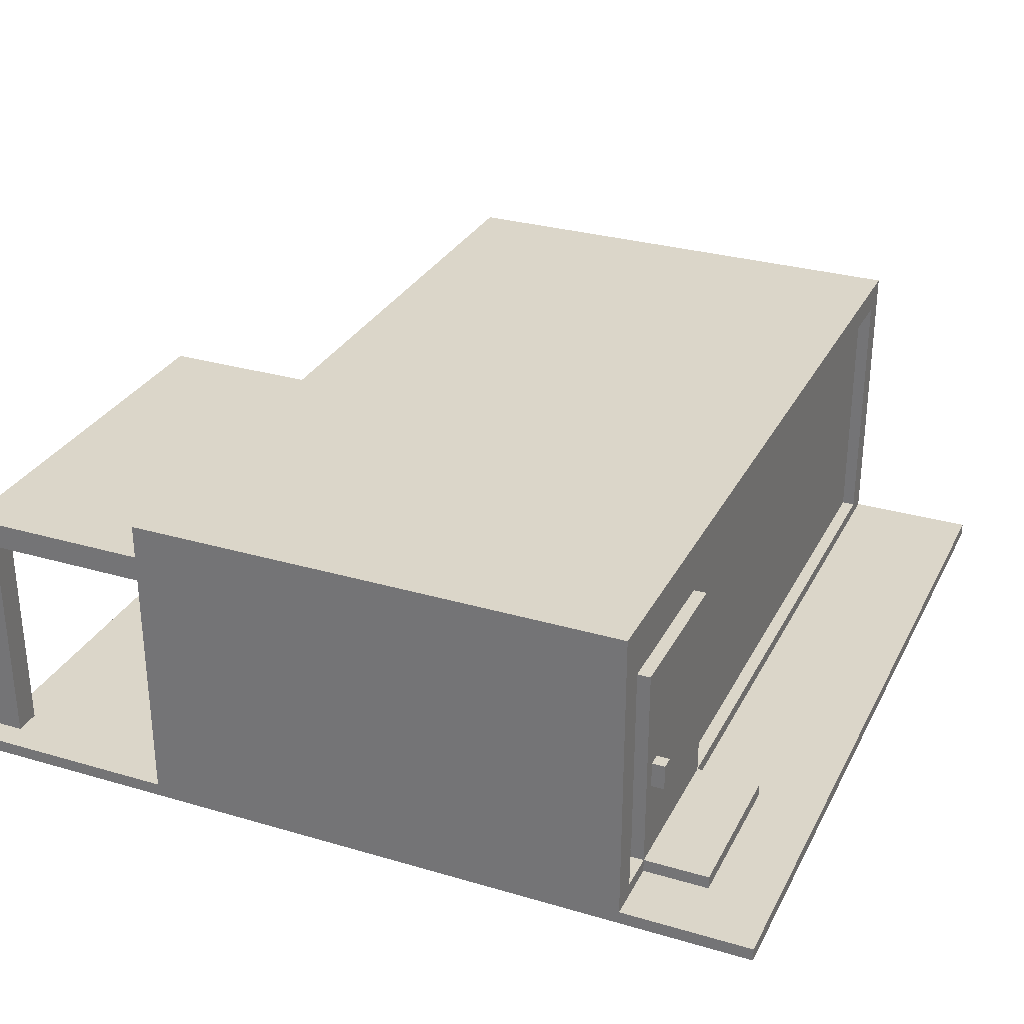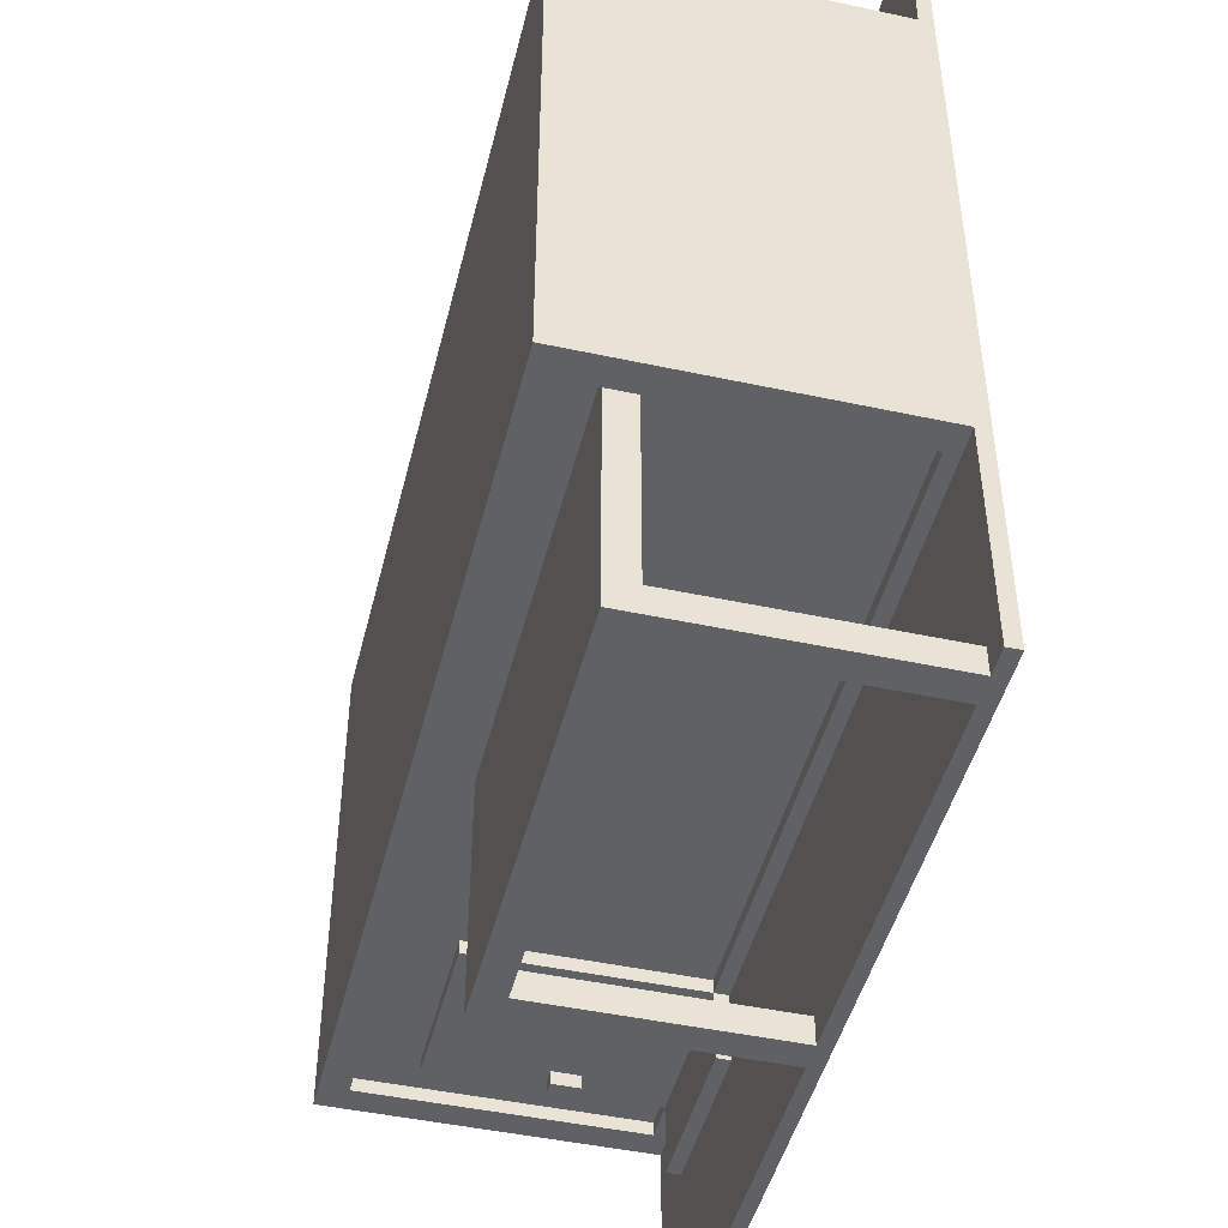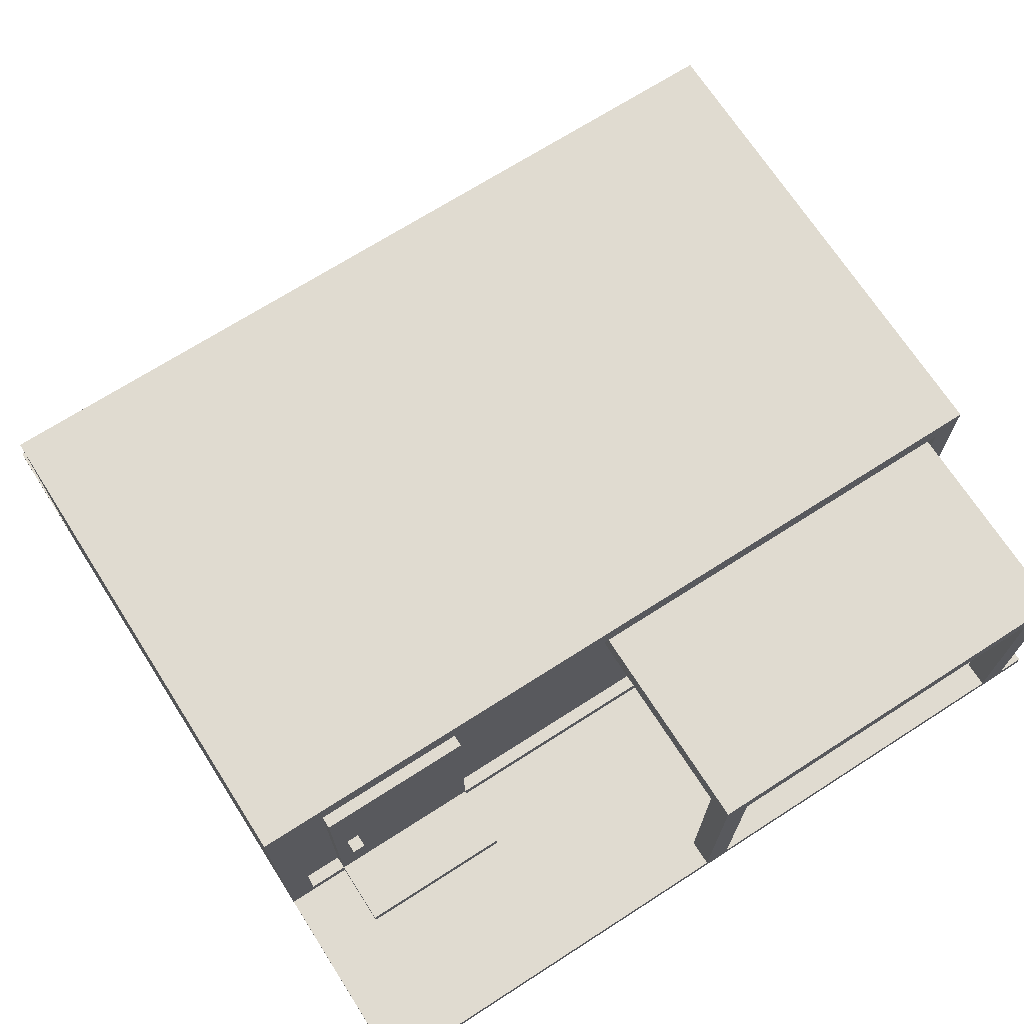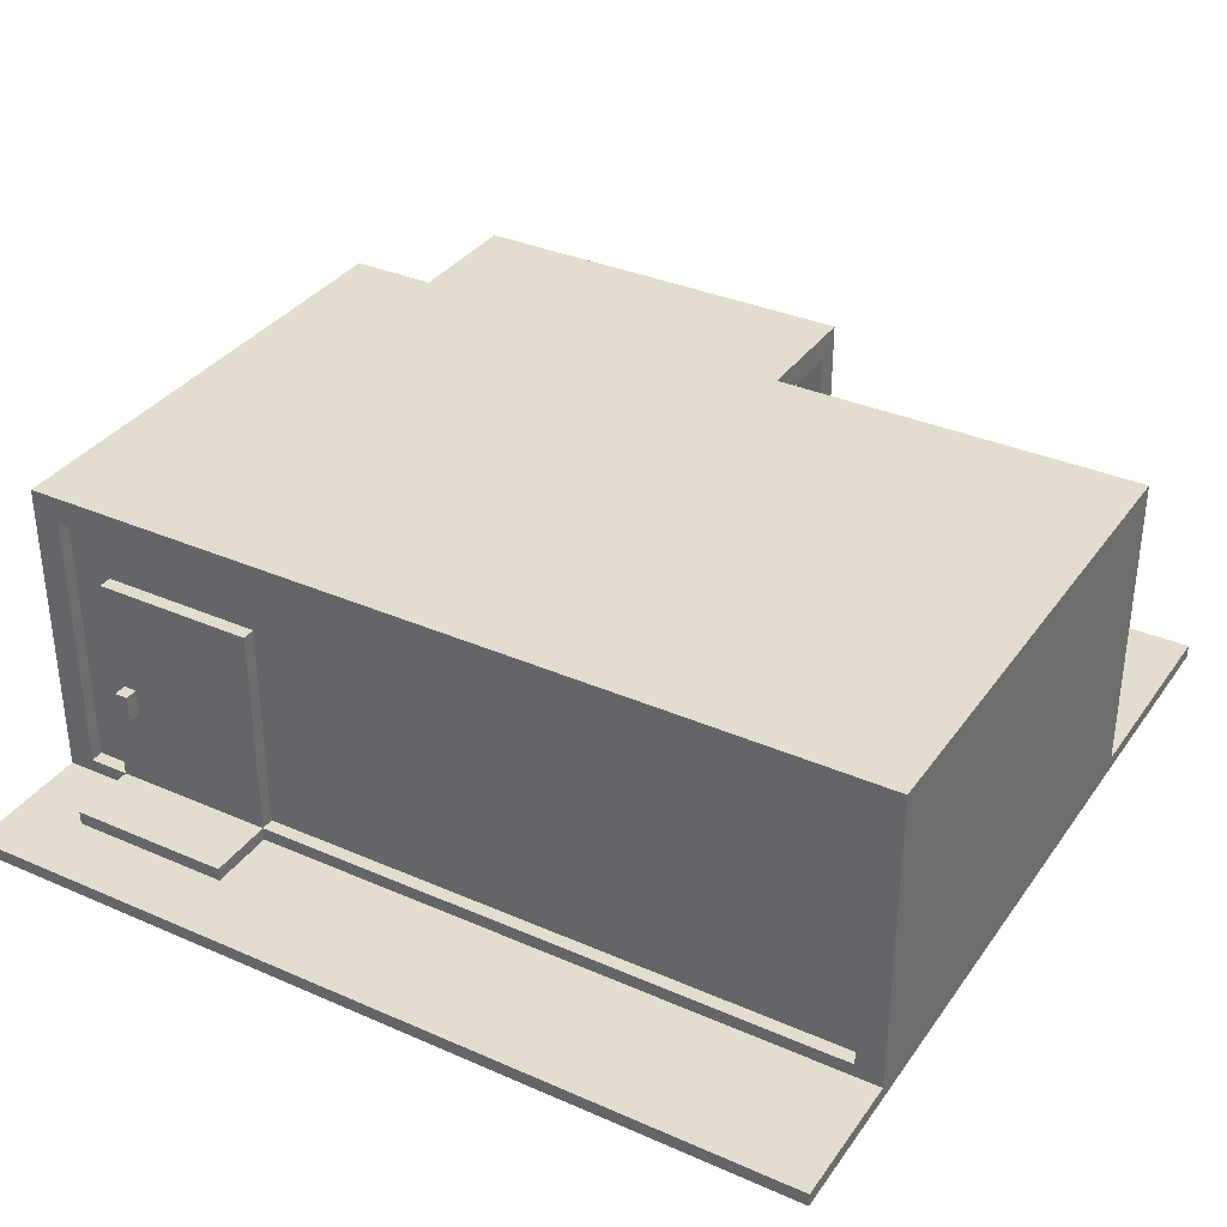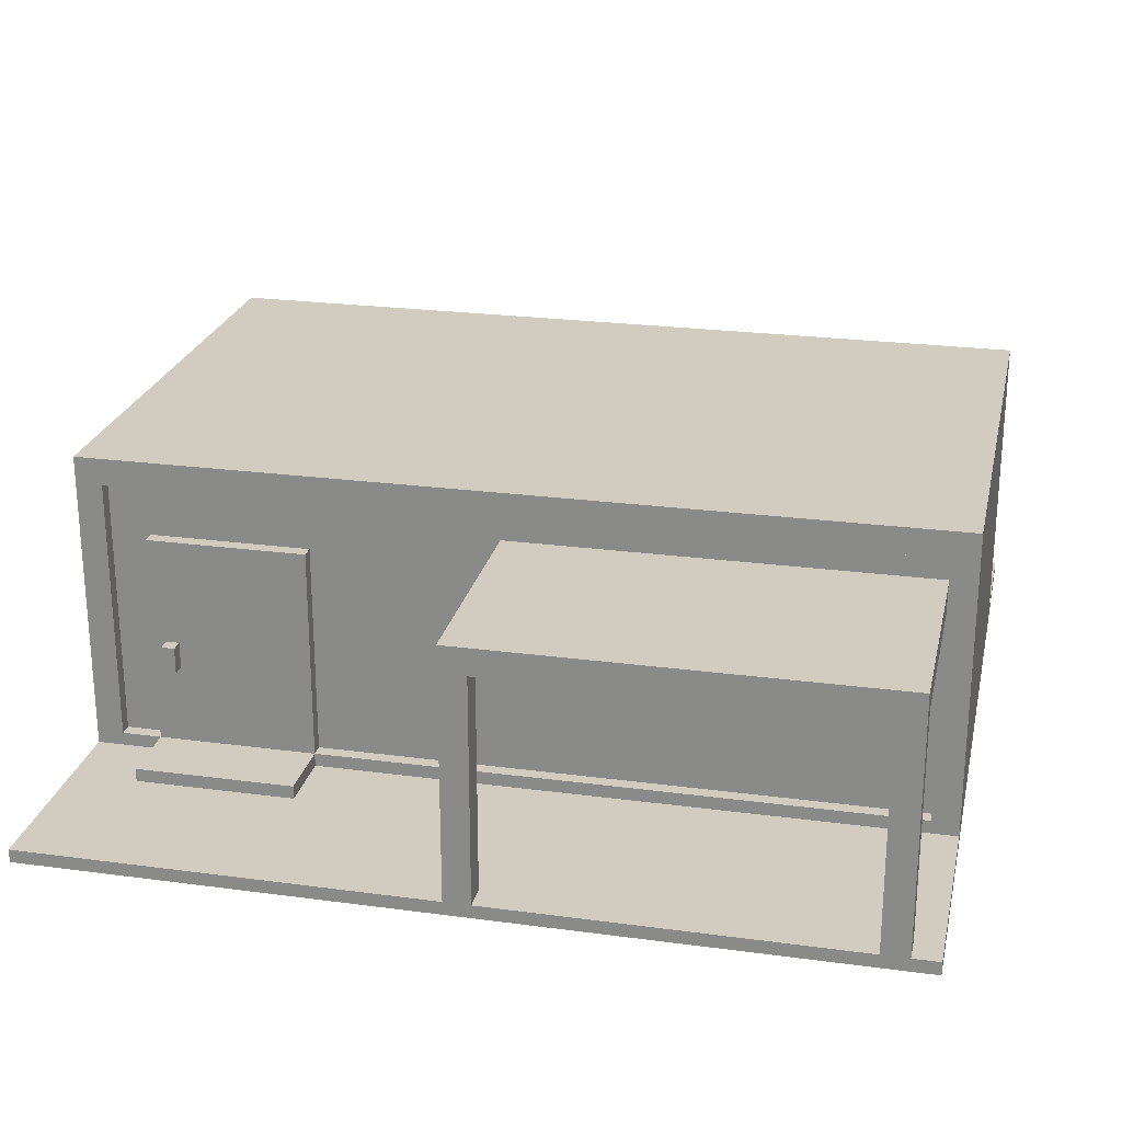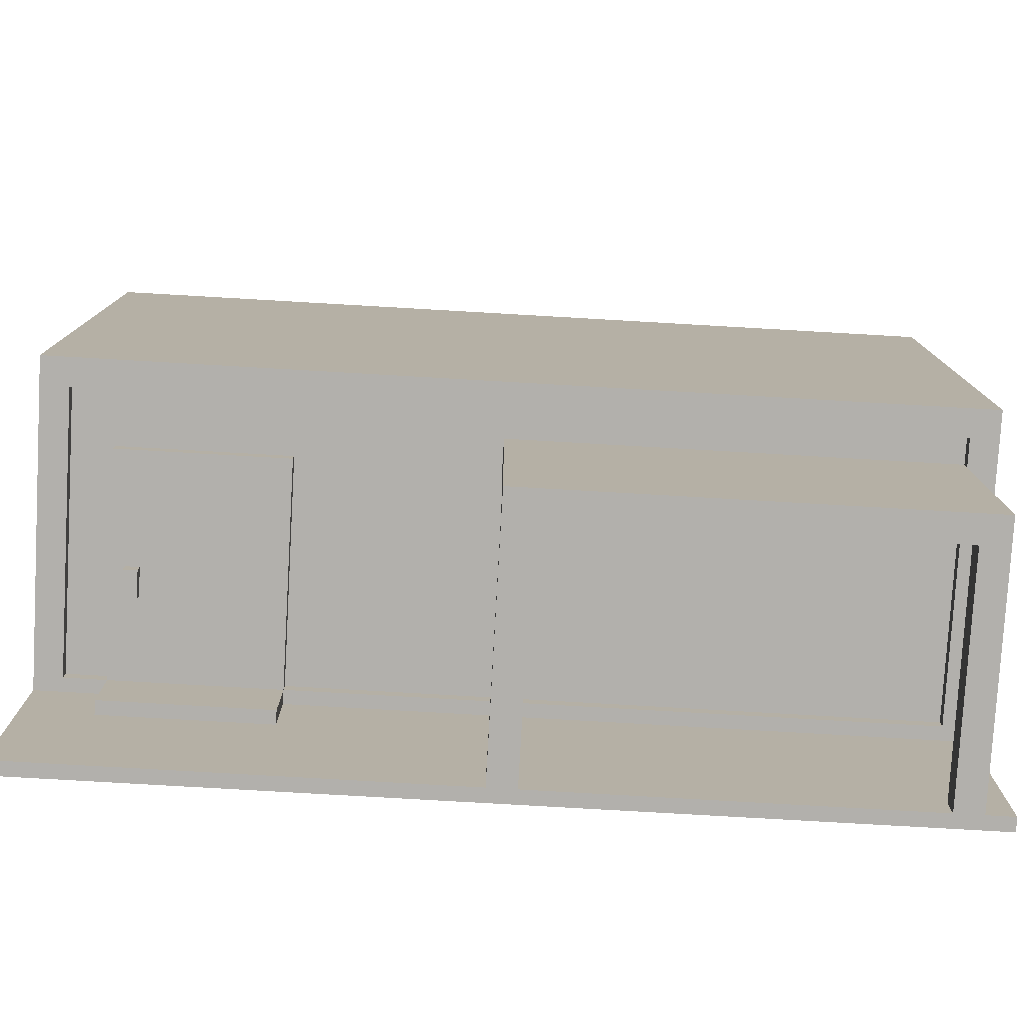
<metadata>
{"format":"obj","ext":"obj","renderer":"f3d","projection":"perspective","resolution":1024,"background":"white","views":[{"elev":29.8,"azim":-66.8,"up":"+Y"},{"elev":-46.3,"azim":-103.8,"up":"+Z"},{"elev":69.8,"azim":147.3,"up":"+Y"},{"elev":34.8,"azim":30.3,"up":"+Y"},{"elev":24.0,"azim":-167.5,"up":"+Y"},{"elev":-78.6,"azim":176.7,"up":"+Z"}]}
</metadata>
<code>
g tienda
v -32 0 32
v -32 0 -32
v -32 1 32
v -32 1 22
v -32 1 -16
v -32 1 -32
v -32 24 22
v -32 24 -16
v -30 1 -30
v -30 1 -32
v -30 18 -16
v -30 18 -30
v -30 19 -16
v -30 19 -32
v -30 20 -16
v -30 20 -32
v -27 1 27
v -27 1 22
v -27 2 27
v -27 2 22
v -27 2 21
v -27 18 22
v -27 18 21
v -26 8 23
v -26 8 22
v -26 10 23
v -26 10 22
v -1 1 -30
v -1 1 -32
v -1 18 -30
v -1 18 -32
v 15 1 -16
v 15 1 -21
v 15 2 -15
v 15 2 -16
v 15 2 -21
v 15 18 -15
v 15 18 -16
v 25 8 -16
v 25 8 -17
v 25 10 -16
v 25 10 -17
v 30 2 22
v 30 2 21
v 30 2 -15
v 30 2 -16
v 30 22 22
v 30 22 21
v 30 22 -15
v 30 22 -16
v -30 2 22
v -30 2 21
v -30 2 -15
v -30 2 -16
v -30 18 -15
v -30 18 -16
v -30 20 -15
v -30 20 -16
v -30 22 22
v -30 22 21
v -30 22 -15
v -30 22 -16
v -28 1 -30
v -28 1 -32
v -28 18 -30
v -28 18 -32
v -25 8 23
v -25 8 22
v -25 10 23
v -25 10 22
v -15 1 27
v -15 1 22
v -15 2 27
v -15 2 22
v -15 2 21
v -15 18 22
v -15 18 21
v 1 1 -30
v 1 1 -32
v 1 18 -15
v 1 18 -30
v 1 19 -15
v 1 19 -32
v 1 20 -15
v 1 20 -32
v 26 8 -16
v 26 8 -17
v 26 10 -16
v 26 10 -17
v 27 1 -16
v 27 1 -21
v 27 2 -15
v 27 2 -16
v 27 2 -21
v 27 18 -15
v 27 18 -16
v 32 0 32
v 32 0 -32
v 32 1 32
v 32 1 22
v 32 1 -16
v 32 1 -32
v 32 24 22
v 32 24 -16
v -32 0 32
v -32 1 32
v 32 0 32
v 32 1 32
v -27 1 27
v -27 2 27
v -15 1 27
v -15 2 27
v -26 8 23
v -26 10 23
v -25 8 23
v -25 10 23
v -32 1 22
v -32 24 22
v -31 1 22
v -31 23 22
v -30 2 22
v -30 22 22
v -27 1 22
v -27 2 22
v -27 18 22
v -26 2 22
v -26 3 22
v -26 8 22
v -26 10 22
v -26 16 22
v -25 8 22
v -25 10 22
v -16 2 22
v -16 3 22
v -16 16 22
v -15 1 22
v -15 2 22
v -15 18 22
v 30 2 22
v 30 22 22
v 31 1 22
v 31 23 22
v 32 1 22
v 32 24 22
v -30 2 21
v -30 22 21
v -27 2 21
v -27 18 21
v -15 2 21
v -15 18 21
v 30 2 21
v 30 22 21
v -30 1 -30
v -30 18 -30
v -28 1 -30
v -28 18 -30
v -1 1 -30
v -1 18 -30
v 1 1 -30
v 1 18 -30
v -30 2 -15
v -30 18 -15
v -30 20 -15
v -30 22 -15
v 1 18 -15
v 1 19 -15
v 1 20 -15
v 15 2 -15
v 15 18 -15
v 27 2 -15
v 27 18 -15
v 30 2 -15
v 30 22 -15
v -32 1 -16
v -32 24 -16
v -31 1 -16
v -31 23 -16
v -30 2 -16
v -30 18 -16
v -30 19 -16
v -30 20 -16
v -30 22 -16
v 15 1 -16
v 15 2 -16
v 15 18 -16
v 16 2 -16
v 16 3 -16
v 16 16 -16
v 25 8 -16
v 25 10 -16
v 26 2 -16
v 26 3 -16
v 26 8 -16
v 26 10 -16
v 26 16 -16
v 27 1 -16
v 27 2 -16
v 27 18 -16
v 30 2 -16
v 30 22 -16
v 31 1 -16
v 31 23 -16
v 32 1 -16
v 32 24 -16
v 25 8 -17
v 25 10 -17
v 26 8 -17
v 26 10 -17
v 15 1 -21
v 15 2 -21
v 27 1 -21
v 27 2 -21
v -32 0 -32
v -32 1 -32
v -30 1 -32
v -30 19 -32
v -30 20 -32
v -28 1 -32
v -28 18 -32
v -1 1 -32
v -1 18 -32
v 1 1 -32
v 1 19 -32
v 1 20 -32
v 32 0 -32
v 32 1 -32
v -32 0 32
v 32 0 32
v -32 0 -32
v 32 0 -32
v -26 8 23
v -25 8 23
v -26 8 22
v -25 8 22
v 25 8 -16
v 26 8 -16
v 25 8 -17
v 26 8 -17
v -30 18 -15
v 1 18 -15
v -30 18 -16
v -30 18 -30
v -28 18 -30
v -1 18 -30
v 1 18 -30
v -28 18 -32
v -1 18 -32
v -30 22 22
v 30 22 22
v -30 22 21
v 30 22 21
v -30 22 -15
v 30 22 -15
v -30 22 -16
v 30 22 -16
v -32 1 32
v 32 1 32
v -27 1 27
v -15 1 27
v -32 1 22
v -31 1 22
v -27 1 22
v -15 1 22
v 31 1 22
v 32 1 22
v -32 1 -16
v -31 1 -16
v 15 1 -16
v 27 1 -16
v 31 1 -16
v 32 1 -16
v 15 1 -21
v 27 1 -21
v -30 1 -30
v -28 1 -30
v -1 1 -30
v 1 1 -30
v -32 1 -32
v -30 1 -32
v -28 1 -32
v -1 1 -32
v 1 1 -32
v 32 1 -32
v -27 2 27
v -15 2 27
v -30 2 22
v -27 2 22
v -26 2 22
v -16 2 22
v -15 2 22
v 30 2 22
v -30 2 21
v -27 2 21
v -15 2 21
v 30 2 21
v -30 2 -15
v 15 2 -15
v 27 2 -15
v 30 2 -15
v -30 2 -16
v 15 2 -16
v 16 2 -16
v 26 2 -16
v 27 2 -16
v 30 2 -16
v 15 2 -21
v 27 2 -21
v -26 10 23
v -25 10 23
v -26 10 22
v -25 10 22
v 25 10 -16
v 26 10 -16
v 25 10 -17
v 26 10 -17
v -27 18 22
v -15 18 22
v -27 18 21
v -15 18 21
v 15 18 -15
v 27 18 -15
v 15 18 -16
v 27 18 -16
v -30 20 -15
v 1 20 -15
v -30 20 -16
v -30 20 -32
v 1 20 -32
v -32 24 22
v 32 24 22
v -32 24 -16
v 32 24 -16
f 3 2 1
f 4 2 3
f 5 2 4
f 6 2 5
f 7 5 4
f 8 5 7
f 12 10 9
f 13 12 11
f 14 10 12
f 14 12 13
f 15 14 13
f 16 14 15
f 19 18 17
f 20 18 19
f 22 21 20
f 23 21 22
f 26 25 24
f 27 25 26
f 30 29 28
f 31 29 30
f 35 33 32
f 36 33 35
f 37 35 34
f 38 35 37
f 41 40 39
f 42 40 41
f 47 44 43
f 48 44 47
f 49 46 45
f 50 46 49
f 53 54 55
f 55 54 56
f 51 52 59
f 59 52 60
f 57 58 61
f 61 58 62
f 63 64 65
f 65 64 66
f 67 68 69
f 69 68 70
f 71 72 73
f 73 72 74
f 74 75 76
f 76 75 77
f 78 79 81
f 80 81 82
f 81 79 83
f 82 81 83
f 82 83 84
f 84 83 85
f 86 87 88
f 88 87 89
f 90 91 93
f 93 91 94
f 92 93 95
f 95 93 96
f 97 98 99
f 99 98 100
f 100 98 101
f 101 98 102
f 100 101 103
f 103 101 104
f 107 106 105
f 108 106 107
f 111 110 109
f 112 110 111
f 115 114 113
f 116 114 115
f 119 118 117
f 120 118 119
f 121 120 119
f 122 120 121
f 123 121 119
f 124 121 123
f 126 125 124
f 127 125 126
f 128 125 127
f 129 125 128
f 130 125 129
f 131 128 127
f 132 130 129
f 133 127 126
f 134 132 131
f 134 127 133
f 134 131 127
f 135 125 130
f 135 132 134
f 135 130 132
f 137 134 133
f 137 135 134
f 138 125 135
f 138 135 137
f 139 137 136
f 140 120 122
f 141 139 136
f 141 140 139
f 142 118 120
f 142 140 141
f 142 120 140
f 143 142 141
f 144 118 142
f 144 142 143
f 147 146 145
f 148 146 147
f 150 146 148
f 151 150 149
f 152 146 150
f 152 150 151
f 155 154 153
f 156 154 155
f 159 158 157
f 160 158 159
f 161 162 165
f 163 164 167
f 165 166 168
f 166 167 168
f 161 165 168
f 168 167 169
f 169 167 171
f 170 171 172
f 167 164 173
f 172 171 173
f 171 167 173
f 174 175 176
f 176 175 177
f 176 177 178
f 178 177 179
f 179 177 180
f 180 177 181
f 181 177 182
f 176 178 183
f 183 178 184
f 184 185 186
f 186 185 187
f 187 185 188
f 187 188 189
f 189 188 190
f 186 187 191
f 187 189 192
f 191 187 192
f 192 189 193
f 190 188 194
f 188 185 195
f 194 188 195
f 192 193 197
f 193 194 197
f 194 195 197
f 191 192 197
f 195 185 198
f 197 195 198
f 196 197 199
f 182 177 200
f 196 199 201
f 199 200 201
f 177 175 202
f 201 200 202
f 200 177 202
f 201 202 203
f 202 175 204
f 203 202 204
f 205 206 207
f 207 206 208
f 209 210 211
f 211 210 212
f 213 214 215
f 213 215 218
f 215 216 218
f 218 216 219
f 213 218 220
f 219 216 221
f 213 220 222
f 220 221 222
f 216 217 223
f 222 221 223
f 221 216 223
f 223 217 224
f 213 222 225
f 225 222 226
f 229 228 227
f 230 228 229
f 233 232 231
f 234 232 233
f 237 236 235
f 238 236 237
f 241 240 239
f 242 240 241
f 243 240 242
f 244 240 243
f 245 240 244
f 246 244 243
f 247 244 246
f 250 249 248
f 251 249 250
f 254 253 252
f 255 253 254
f 256 257 258
f 258 257 259
f 256 258 260
f 260 258 261
f 261 258 262
f 259 257 263
f 263 257 264
f 264 257 265
f 266 267 272
f 267 268 272
f 270 271 273
f 269 270 273
f 266 272 274
f 272 273 274
f 274 273 275
f 275 273 276
f 276 273 277
f 266 274 278
f 278 274 279
f 275 276 280
f 280 276 281
f 277 273 282
f 273 271 283
f 282 273 283
f 284 285 287
f 287 285 288
f 288 285 289
f 289 285 290
f 286 287 292
f 292 287 293
f 290 291 294
f 294 291 295
f 296 297 300
f 300 297 301
f 298 299 304
f 304 299 305
f 302 303 306
f 303 304 306
f 301 302 306
f 306 304 307
f 308 309 310
f 310 309 311
f 312 313 314
f 314 313 315
f 316 317 318
f 318 317 319
f 320 321 322
f 322 321 323
f 324 325 326
f 326 325 327
f 327 325 328
f 329 330 331
f 331 330 332

</code>
